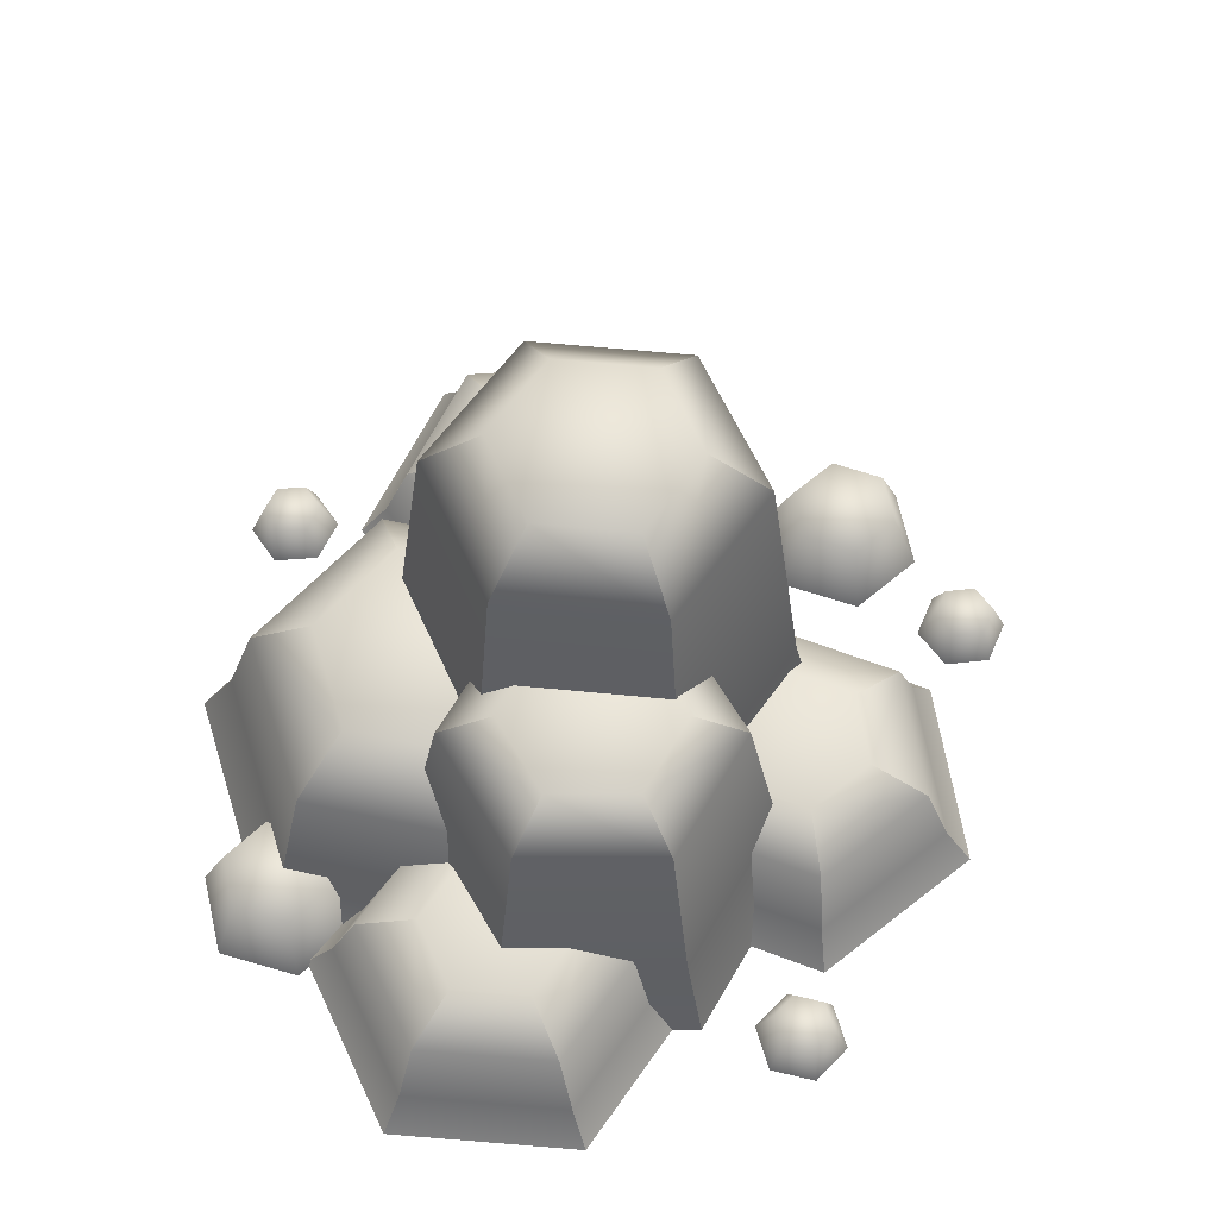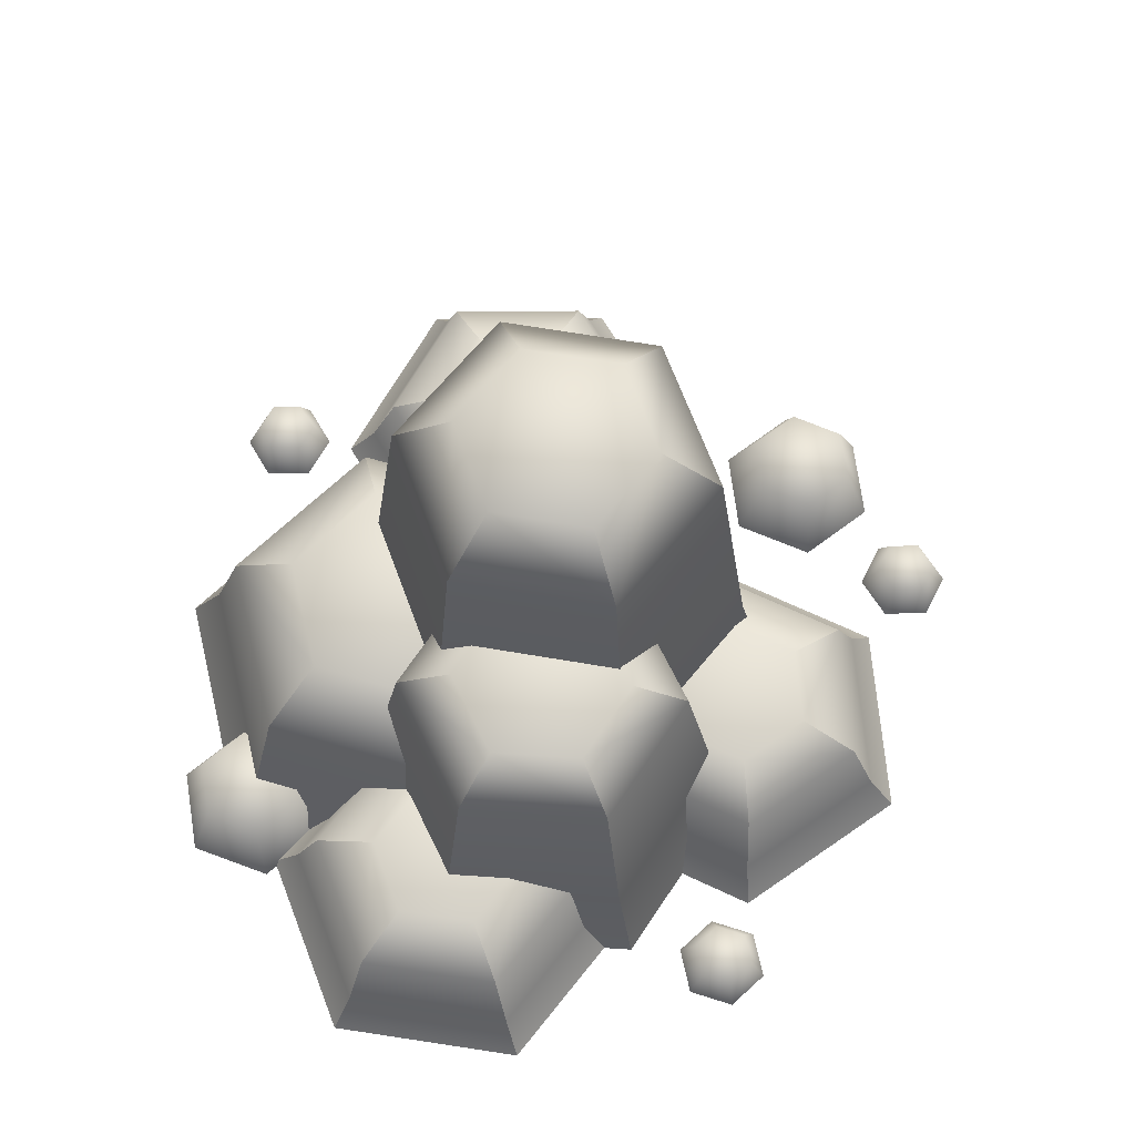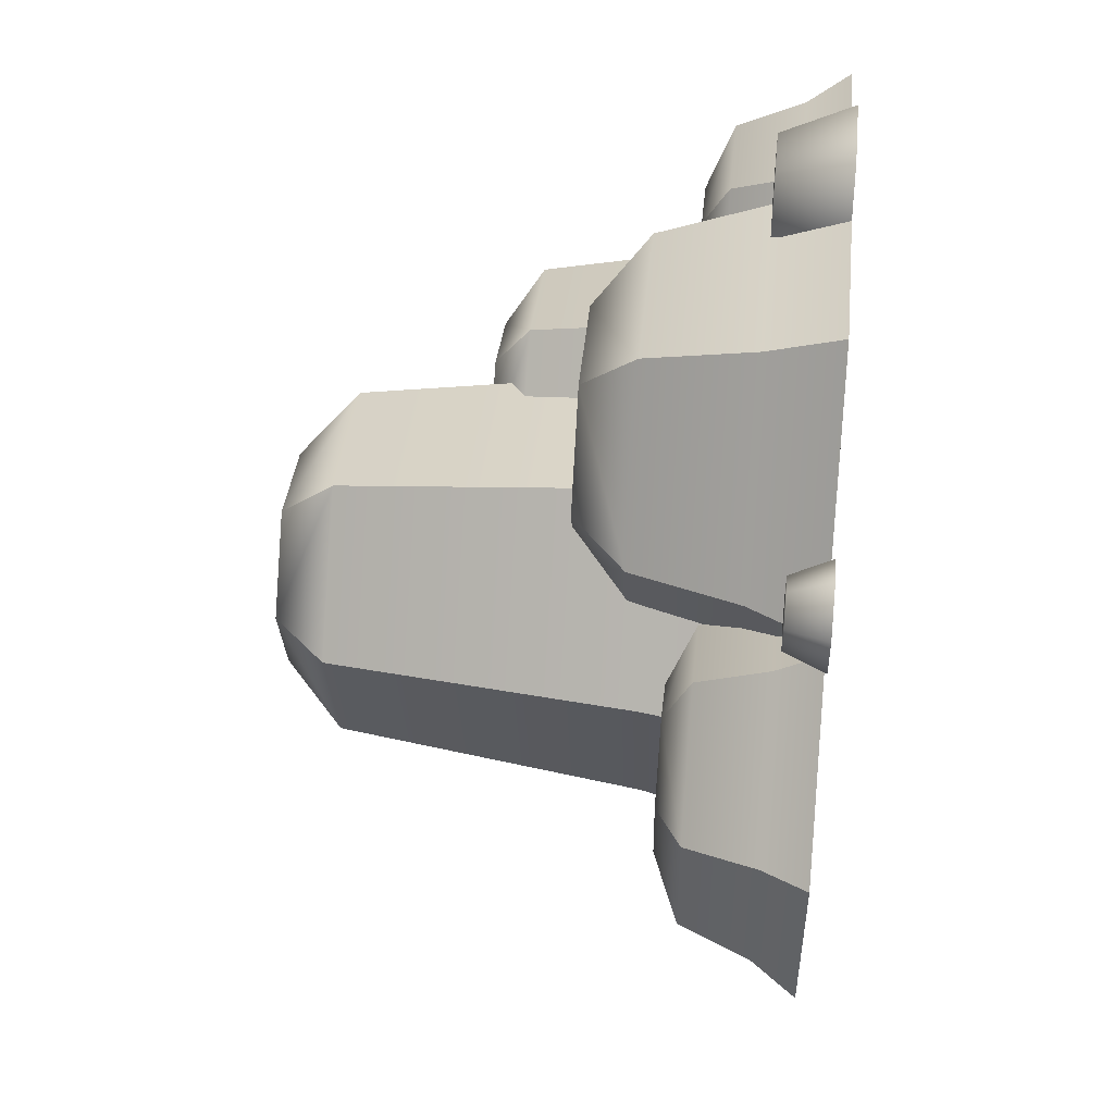
<metadata>
{"format":"obj","ext":"obj","renderer":"f3d","projection":"perspective","resolution":1024,"background":"white","views":[{"elev":61.2,"azim":78.0,"up":"+Y"},{"elev":67.5,"azim":81.9,"up":"+Y"},{"elev":47.2,"azim":-84.5,"up":"+Z"}]}
</metadata>
<code>
g rocks-tall
v 0.5227 1.241e-16 0.08166 1 1 1
v 0.3657 1.241e-16 -0.08529 1 1 1
v 0.4566 1.241e-16 0.3011 1 1 1
v 0.1426 1.241e-16 -0.03277 1 1 1
v 0.2335 1.241e-16 0.3536 1 1 1
v 0.0765 1.241e-16 0.1867 1 1 1
v 0.11 0.0483 0.1788 1 1 1
v 0.2434 0.0483 0.3207 1 1 1
v 0.1661 0.0483 -0.007731 1 1 1
v 0.4331 0.0483 0.2761 1 1 1
v 0.3558 0.0483 -0.05237 1 1 1
v 0.4892 0.0483 0.08954 1 1 1
v 0.1409 0.127 0.1715 1 1 1
v 0.2526 0.127 0.2903 1 1 1
v 0.1879 0.127 0.01542 1 1 1
v 0.4583 0.127 0.09682 1 1 1
v 0.4113 0.127 0.2529 1 1 1
v 0.3466 0.127 -0.02194 1 1 1
v 0.3258 0.157 0.0472 1 1 1
v 0.388 0.157 0.1134 1 1 1
v 0.2374 0.157 0.06801 1 1 1
v 0.3618 0.157 0.2003 1 1 1
v 0.2112 0.157 0.155 1 1 1
v 0.2734 0.157 0.2212 1 1 1
v -0.2986 1.241e-16 0.0112 1 1 1
v -0.1132 1.241e-16 0.2149 1 1 1
v -0.2148 1.241e-16 -0.2512 1 1 1
v 0.1559 1.241e-16 0.1563 1 1 1
v 0.0543 1.241e-16 -0.3099 1 1 1
v 0.2397 1.241e-16 -0.1061 1 1 1
v 0.1993 0.1808 -0.09733 1 1 1
v 0.04173 0.1808 -0.2705 1 1 1
v 0.1281 0.1808 0.1257 1 1 1
v -0.187 0.1808 -0.2206 1 1 1
v -0.1007 0.1808 0.1756 1 1 1
v -0.2582 0.1808 0.002405 1 1 1
v 0.1559 0.5238 -0.08786 1 1 1
v 0.09819 0.5238 0.09284 1 1 1
v 0.02822 0.5238 -0.2282 1 1 1
v -0.1571 0.5238 -0.1878 1 1 1
v -0.2148 0.5238 -0.007063 1 1 1
v -0.08714 0.5238 0.1332 1 1 1
v -0.06498 0.5876 0.0638 1 1 1
v -0.1436 0.5876 -0.02259 1 1 1
v 0.04914 0.5876 0.03893 1 1 1
v -0.1081 0.5876 -0.1339 1 1 1
v 0.006052 0.5876 -0.1587 1 1 1
v 0.08465 0.5876 -0.07234 1 1 1
v 0.3594 1.241e-16 0.1651 1 1 1
v 0.4108 1.241e-16 -0.0777 1 1 1
v 0.1235 1.241e-16 0.2419 1 1 1
v 0.2263 1.241e-16 -0.2436 1 1 1
v -0.06107 1.241e-16 0.07603 1 1 1
v -0.009661 1.241e-16 -0.1667 1 1 1
v 0.01802 0.1161 -0.1419 1 1 1
v -0.02568 0.1161 0.0645 1 1 1
v 0.2186 0.1161 -0.2072 1 1 1
v 0.1312 0.1161 0.2055 1 1 1
v 0.3754 0.1161 -0.06617 1 1 1
v 0.3317 0.1161 0.1402 1 1 1
v 0.0478 0.3365 -0.1151 1 1 1
v 0.2103 0.3365 -0.168 1 1 1
v 0.0124 0.3365 0.05209 1 1 1
v 0.1395 0.3365 0.1663 1 1 1
v 0.302 0.3365 0.1134 1 1 1
v 0.3374 0.3365 -0.05376 1 1 1
v 0.2749 0.3775 -0.03343 1 1 1
v 0.2531 0.3775 0.06951 1 1 1
v 0.1967 0.3775 -0.1038 1 1 1
v 0.1531 0.3775 0.1021 1 1 1
v 0.07483 0.3775 0.03175 1 1 1
v 0.09663 0.3775 -0.07118 1 1 1
v -0.5104 0 0.05527 1 1 1
v -0.3289 0 0.1952 1 1 1
v -0.48 0 -0.1719 1 1 1
v -0.117 0 0.108 1 1 1
v -0.2681 0 -0.2591 1 1 1
v -0.08656 0 -0.1192 1 1 1
v -0.1184 0.0483 -0.1061 1 1 1
v -0.2726 0.0483 -0.2251 1 1 1
v -0.1442 0.0483 0.08697 1 1 1
v -0.4528 0.0483 -0.1509 1 1 1
v -0.3244 0.0483 0.1611 1 1 1
v -0.4787 0.0483 0.04219 1 1 1
v -0.1477 0.127 -0.09402 1 1 1
v -0.2769 0.127 -0.1936 1 1 1
v -0.1694 0.127 0.06757 1 1 1
v -0.4493 0.127 0.03009 1 1 1
v -0.4276 0.127 -0.1315 1 1 1
v -0.3201 0.127 0.1296 1 1 1
v -0.3106 0.157 0.05806 1 1 1
v -0.3825 0.157 0.002606 1 1 1
v -0.2266 0.157 0.02349 1 1 1
v -0.3704 0.157 -0.08742 1 1 1
v -0.2145 0.157 -0.06654 1 1 1
v -0.2864 0.157 -0.122 1 1 1
v 0.2467 1.241e-16 -0.04145 1 1 1
v 0.3726 1.241e-16 -0.233 1 1 1
v 0.01786 1.241e-16 -0.05472 1 1 1
v 0.2697 1.241e-16 -0.4378 1 1 1
v -0.08505 1.241e-16 -0.2595 1 1 1
v 0.04084 1.241e-16 -0.451 1 1 1
v 0.05628 0.0483 -0.4203 1 1 1
v -0.05073 0.0483 -0.2575 1 1 1
v 0.2508 0.0483 -0.409 1 1 1
v 0.03675 0.0483 -0.08344 1 1 1
v 0.3382 0.0483 -0.235 1 1 1
v 0.2312 0.0483 -0.07217 1 1 1
v 0.07055 0.127 -0.3919 1 1 1
v -0.019 0.127 -0.2557 1 1 1
v 0.2333 0.127 -0.3825 1 1 1
v 0.217 0.127 -0.1006 1 1 1
v 0.0542 0.127 -0.11 1 1 1
v 0.3065 0.127 -0.2368 1 1 1
v 0.2344 0.157 -0.241 1 1 1
v 0.1845 0.157 -0.1651 1 1 1
v 0.1937 0.157 -0.3221 1 1 1
v 0.09387 0.157 -0.1703 1 1 1
v 0.103 0.157 -0.3274 1 1 1
v 0.05308 0.157 -0.2515 1 1 1
v 0.2973 1.241e-16 0.123 1 1 1
v 0.1231 1.241e-16 -0.1213 1 1 1
v 0.1729 1.241e-16 0.3959 1 1 1
v -0.1755 1.241e-16 -0.09257 1 1 1
v -0.1258 1.241e-16 0.4247 1 1 1
v -0.3 1.241e-16 0.1804 1 1 1
v -0.2552 0.08169 0.1761 1 1 1
v -0.1071 0.08169 0.3837 1 1 1
v -0.1494 0.08169 -0.05593 1 1 1
v 0.1467 0.08169 0.3593 1 1 1
v 0.1044 0.08169 -0.08034 1 1 1
v 0.2525 0.08169 0.1273 1 1 1
v 0.08873 0.203 -0.04586 1 1 1
v 0.2148 0.203 0.1309 1 1 1
v 0.1247 0.203 0.3284 1 1 1
v -0.09138 0.203 0.3492 1 1 1
v -0.2174 0.203 0.1725 1 1 1
v -0.1274 0.203 -0.02508 1 1 1
v 0.05535 0.2655 0.02736 1 1 1
v 0.1347 0.2655 0.1386 1 1 1
v -0.08066 0.2655 0.04044 1 1 1
v 0.078 0.2655 0.2629 1 1 1
v -0.1373 0.2655 0.1648 1 1 1
v -0.058 0.2655 0.276 1 1 1
v 0.09871 -3.384e-16 0.2842 1 1 1
v 0.1975 -3.384e-16 0.2817 1 1 1
v 0.1162 0.08039 0.3129 1 1 1
v 0.1814 0.08039 0.3113 1 1 1
v 0.2491 -3.384e-16 0.3661 1 1 1
v 0.2018 -3.384e-16 0.4529 1 1 1
v 0.103 -3.384e-16 0.4553 1 1 1
v 0.05145 -3.384e-16 0.371 1 1 1
v 0.2155 0.08039 0.3669 1 1 1
v 0.1843 0.08039 0.4242 1 1 1
v 0.1191 0.08039 0.4258 1 1 1
v 0.08504 0.08039 0.3702 1 1 1
v 0.4978 -5.64e-17 -0.1917 1 1 1
v 0.4672 -5.64e-17 -0.2367 1 1 1
v 0.4741 -5.64e-17 -0.1427 1 1 1
v 0.4198 -5.64e-17 -0.1387 1 1 1
v 0.4129 -5.64e-17 -0.2327 1 1 1
v 0.3892 -5.64e-17 -0.1837 1 1 1
v 0.4793 0.04426 -0.1904 1 1 1
v 0.4637 0.04426 -0.158 1 1 1
v 0.4233 0.04426 -0.2174 1 1 1
v 0.4591 0.04426 -0.2201 1 1 1
v 0.4279 0.04426 -0.1554 1 1 1
v 0.4077 0.04426 -0.1851 1 1 1
v -0.07749 1.241e-16 -0.5424 1 1 1
v -0.06246 0.04426 -0.5316 1 1 1
v -0.08286 1.241e-16 -0.4882 1 1 1
v -0.066 0.04426 -0.4958 1 1 1
v -0.03864 1.241e-16 -0.4565 1 1 1
v -0.03682 0.04426 -0.4749 1 1 1
v -0.02791 1.241e-16 -0.5648 1 1 1
v -0.02974 0.04426 -0.5464 1 1 1
v 0.0163 1.241e-16 -0.5331 1 1 1
v 0.01094 1.241e-16 -0.4789 1 1 1
v -0.0005546 0.04426 -0.5254 1 1 1
v -0.004096 0.04426 -0.4897 1 1 1
v -0.3079 1.241e-16 0.3101 1 1 1
v -0.3582 1.241e-16 0.3309 1 1 1
v -0.3226 0.04426 0.2988 1 1 1
v -0.3558 0.04426 0.3125 1 1 1
v -0.3942 1.241e-16 0.2438 1 1 1
v -0.3796 0.04426 0.2551 1 1 1
v -0.4014 1.241e-16 0.2978 1 1 1
v -0.3843 0.04426 0.2907 1 1 1
v -0.3008 1.241e-16 0.2561 1 1 1
v -0.344 1.241e-16 0.223 1 1 1
v -0.3179 0.04426 0.2632 1 1 1
v -0.3464 0.04426 0.2413 1 1 1
v -0.1239 0.08039 -0.3939 1 1 1
v -0.1576 0.08039 -0.338 1 1 1
v -0.1554 0.08039 -0.451 1 1 1
v -0.2206 0.08039 -0.4522 1 1 1
v -0.2228 0.08039 -0.3393 1 1 1
v -0.2543 0.08039 -0.3964 1 1 1
v -0.2368 1.241e-16 -0.4817 1 1 1
v -0.138 1.241e-16 -0.4798 1 1 1
v -0.09026 1.241e-16 -0.3932 1 1 1
v -0.1413 1.241e-16 -0.3086 1 1 1
v -0.2879 1.241e-16 -0.397 1 1 1
v -0.2401 1.241e-16 -0.3105 1 1 1
f 3 2 1
f 2 3 4
f 4 3 5
f 4 5 6
f 5 7 6
f 7 5 8
f 7 4 6
f 4 7 9
f 10 5 3
f 5 10 8
f 11 1 2
f 1 11 12
f 9 2 4
f 2 9 11
f 12 3 1
f 3 12 10
f 8 13 7
f 13 8 14
f 13 9 7
f 9 13 15
f 16 10 12
f 10 16 17
f 18 12 11
f 12 18 16
f 17 8 10
f 8 17 14
f 21 20 19
f 20 21 22
f 22 21 23
f 22 23 24
f 15 11 9
f 11 15 18
f 13 24 23
f 24 13 14
f 13 21 15
f 21 13 23
f 20 17 16
f 17 20 22
f 19 16 18
f 16 19 20
f 15 19 18
f 19 15 21
f 24 17 22
f 17 24 14
f 27 26 25
f 26 27 28
f 28 27 29
f 28 29 30
f 29 31 30
f 31 29 32
f 31 28 30
f 28 31 33
f 34 29 27
f 29 34 32
f 35 25 26
f 25 35 36
f 33 26 28
f 26 33 35
f 36 27 25
f 27 36 34
f 37 33 31
f 33 37 38
f 32 37 31
f 37 32 39
f 40 32 34
f 32 40 39
f 41 34 36
f 34 41 40
f 42 36 35
f 36 42 41
f 45 44 43
f 44 45 46
f 46 45 47
f 47 45 48
f 38 35 33
f 35 38 42
f 37 45 38
f 45 37 48
f 37 47 48
f 47 37 39
f 44 40 41
f 40 44 46
f 42 44 41
f 44 42 43
f 38 43 42
f 43 38 45
f 47 40 46
f 40 47 39
f 51 50 49
f 50 51 52
f 52 51 53
f 52 53 54
f 53 55 54
f 55 53 56
f 55 52 54
f 52 55 57
f 58 53 51
f 53 58 56
f 59 49 50
f 49 59 60
f 57 50 52
f 50 57 59
f 60 51 49
f 51 60 58
f 61 57 55
f 57 61 62
f 56 61 55
f 61 56 63
f 64 56 58
f 56 64 63
f 65 58 60
f 58 65 64
f 66 60 59
f 60 66 65
f 69 68 67
f 68 69 70
f 70 69 71
f 71 69 72
f 62 59 57
f 59 62 66
f 61 69 62
f 69 61 72
f 61 71 72
f 71 61 63
f 68 64 65
f 64 68 70
f 66 68 65
f 68 66 67
f 62 67 66
f 67 62 69
f 71 64 70
f 64 71 63
f 75 74 73
f 74 75 76
f 76 75 77
f 76 77 78
f 77 79 78
f 79 77 80
f 79 76 78
f 76 79 81
f 82 77 75
f 77 82 80
f 83 73 74
f 73 83 84
f 81 74 76
f 74 81 83
f 84 75 73
f 75 84 82
f 80 85 79
f 85 80 86
f 85 81 79
f 81 85 87
f 88 82 84
f 82 88 89
f 90 84 83
f 84 90 88
f 89 80 82
f 80 89 86
f 93 92 91
f 92 93 94
f 94 93 95
f 94 95 96
f 87 83 81
f 83 87 90
f 85 96 95
f 96 85 86
f 85 93 87
f 93 85 95
f 92 89 88
f 89 92 94
f 91 88 90
f 88 91 92
f 87 91 90
f 91 87 93
f 96 89 94
f 89 96 86
f 99 98 97
f 98 99 100
f 100 99 101
f 100 101 102
f 101 103 102
f 103 101 104
f 103 100 102
f 100 103 105
f 106 101 99
f 101 106 104
f 107 97 98
f 97 107 108
f 105 98 100
f 98 105 107
f 108 99 97
f 99 108 106
f 104 109 103
f 109 104 110
f 109 105 103
f 105 109 111
f 112 106 108
f 106 112 113
f 114 108 107
f 108 114 112
f 113 104 106
f 104 113 110
f 117 116 115
f 116 117 118
f 118 117 119
f 118 119 120
f 111 107 105
f 107 111 114
f 109 120 119
f 120 109 110
f 109 117 111
f 117 109 119
f 116 113 112
f 113 116 118
f 115 112 114
f 112 115 116
f 111 115 114
f 115 111 117
f 120 113 118
f 113 120 110
f 123 122 121
f 122 123 124
f 124 123 125
f 124 125 126
f 125 127 126
f 127 125 128
f 127 124 126
f 124 127 129
f 130 125 123
f 125 130 128
f 131 121 122
f 121 131 132
f 129 122 124
f 122 129 131
f 132 123 121
f 123 132 130
f 133 132 131
f 132 133 134
f 135 128 130
f 128 135 136
f 137 129 127
f 129 137 138
f 134 130 132
f 130 134 135
f 138 131 129
f 131 138 133
f 141 140 139
f 140 141 142
f 142 141 143
f 142 143 144
f 128 137 127
f 137 128 136
f 139 134 133
f 134 139 140
f 142 136 135
f 136 142 144
f 137 141 138
f 141 137 143
f 138 139 133
f 139 138 141
f 140 135 134
f 135 140 142
f 137 144 143
f 144 137 136
f 147 146 145
f 146 147 148
f 150 146 149
f 146 150 151
f 146 151 145
f 145 151 152
f 148 154 153
f 154 148 155
f 155 148 147
f 155 147 156
f 154 151 150
f 151 154 155
f 152 155 156
f 155 152 151
f 148 149 146
f 149 148 153
f 152 147 145
f 147 152 156
f 153 150 149
f 150 153 154
f 159 158 157
f 158 159 160
f 158 160 161
f 161 160 162
f 163 159 157
f 159 163 164
f 165 158 161
f 158 165 166
f 166 164 163
f 164 166 167
f 167 166 165
f 167 165 168
f 166 157 158
f 157 166 163
f 164 160 159
f 160 164 167
f 162 167 168
f 167 162 160
f 162 165 161
f 165 162 168
f 171 170 169
f 170 171 172
f 174 171 173
f 171 174 172
f 170 175 169
f 175 170 176
f 178 175 177
f 175 178 173
f 175 173 169
f 169 173 171
f 179 178 177
f 178 179 180
f 180 173 178
f 173 180 174
f 176 180 179
f 180 176 174
f 174 176 170
f 174 170 172
f 176 177 175
f 177 176 179
f 183 182 181
f 182 183 184
f 187 186 185
f 186 187 188
f 181 190 189
f 190 181 182
f 190 182 185
f 185 182 187
f 192 183 191
f 183 192 184
f 184 192 186
f 184 186 188
f 186 190 185
f 190 186 192
f 192 189 190
f 189 192 191
f 191 181 189
f 181 191 183
f 184 187 182
f 187 184 188
f 195 194 193
f 194 195 196
f 194 196 197
f 197 196 198
f 196 200 199
f 200 196 195
f 194 201 193
f 201 194 202
f 203 196 199
f 196 203 198
f 202 200 201
f 200 202 199
f 199 202 204
f 199 204 203
f 195 201 200
f 201 195 193
f 194 204 202
f 204 194 197
f 204 198 203
f 198 204 197
g rocks-tall
f 3 2 1
f 2 3 4
f 4 3 5
f 4 5 6
f 5 7 6
f 7 5 8
f 7 4 6
f 4 7 9
f 10 5 3
f 5 10 8
f 11 1 2
f 1 11 12
f 9 2 4
f 2 9 11
f 12 3 1
f 3 12 10
f 8 13 7
f 13 8 14
f 13 9 7
f 9 13 15
f 16 10 12
f 10 16 17
f 18 12 11
f 12 18 16
f 17 8 10
f 8 17 14
f 21 20 19
f 20 21 22
f 22 21 23
f 22 23 24
f 15 11 9
f 11 15 18
f 13 24 23
f 24 13 14
f 13 21 15
f 21 13 23
f 20 17 16
f 17 20 22
f 19 16 18
f 16 19 20
f 15 19 18
f 19 15 21
f 24 17 22
f 17 24 14
f 27 26 25
f 26 27 28
f 28 27 29
f 28 29 30
f 29 31 30
f 31 29 32
f 31 28 30
f 28 31 33
f 34 29 27
f 29 34 32
f 35 25 26
f 25 35 36
f 33 26 28
f 26 33 35
f 36 27 25
f 27 36 34
f 37 33 31
f 33 37 38
f 32 37 31
f 37 32 39
f 40 32 34
f 32 40 39
f 41 34 36
f 34 41 40
f 42 36 35
f 36 42 41
f 45 44 43
f 44 45 46
f 46 45 47
f 47 45 48
f 38 35 33
f 35 38 42
f 37 45 38
f 45 37 48
f 37 47 48
f 47 37 39
f 44 40 41
f 40 44 46
f 42 44 41
f 44 42 43
f 38 43 42
f 43 38 45
f 47 40 46
f 40 47 39
f 51 50 49
f 50 51 52
f 52 51 53
f 52 53 54
f 53 55 54
f 55 53 56
f 55 52 54
f 52 55 57
f 58 53 51
f 53 58 56
f 59 49 50
f 49 59 60
f 57 50 52
f 50 57 59
f 60 51 49
f 51 60 58
f 61 57 55
f 57 61 62
f 56 61 55
f 61 56 63
f 64 56 58
f 56 64 63
f 65 58 60
f 58 65 64
f 66 60 59
f 60 66 65
f 69 68 67
f 68 69 70
f 70 69 71
f 71 69 72
f 62 59 57
f 59 62 66
f 61 69 62
f 69 61 72
f 61 71 72
f 71 61 63
f 68 64 65
f 64 68 70
f 66 68 65
f 68 66 67
f 62 67 66
f 67 62 69
f 71 64 70
f 64 71 63
f 75 74 73
f 74 75 76
f 76 75 77
f 76 77 78
f 77 79 78
f 79 77 80
f 79 76 78
f 76 79 81
f 82 77 75
f 77 82 80
f 83 73 74
f 73 83 84
f 81 74 76
f 74 81 83
f 84 75 73
f 75 84 82
f 80 85 79
f 85 80 86
f 85 81 79
f 81 85 87
f 88 82 84
f 82 88 89
f 90 84 83
f 84 90 88
f 89 80 82
f 80 89 86
f 93 92 91
f 92 93 94
f 94 93 95
f 94 95 96
f 87 83 81
f 83 87 90
f 85 96 95
f 96 85 86
f 85 93 87
f 93 85 95
f 92 89 88
f 89 92 94
f 91 88 90
f 88 91 92
f 87 91 90
f 91 87 93
f 96 89 94
f 89 96 86
f 99 98 97
f 98 99 100
f 100 99 101
f 100 101 102
f 101 103 102
f 103 101 104
f 103 100 102
f 100 103 105
f 106 101 99
f 101 106 104
f 107 97 98
f 97 107 108
f 105 98 100
f 98 105 107
f 108 99 97
f 99 108 106
f 104 109 103
f 109 104 110
f 109 105 103
f 105 109 111
f 112 106 108
f 106 112 113
f 114 108 107
f 108 114 112
f 113 104 106
f 104 113 110
f 117 116 115
f 116 117 118
f 118 117 119
f 118 119 120
f 111 107 105
f 107 111 114
f 109 120 119
f 120 109 110
f 109 117 111
f 117 109 119
f 116 113 112
f 113 116 118
f 115 112 114
f 112 115 116
f 111 115 114
f 115 111 117
f 120 113 118
f 113 120 110
f 123 122 121
f 122 123 124
f 124 123 125
f 124 125 126
f 125 127 126
f 127 125 128
f 127 124 126
f 124 127 129
f 130 125 123
f 125 130 128
f 131 121 122
f 121 131 132
f 129 122 124
f 122 129 131
f 132 123 121
f 123 132 130
f 133 132 131
f 132 133 134
f 135 128 130
f 128 135 136
f 137 129 127
f 129 137 138
f 134 130 132
f 130 134 135
f 138 131 129
f 131 138 133
f 141 140 139
f 140 141 142
f 142 141 143
f 142 143 144
f 128 137 127
f 137 128 136
f 139 134 133
f 134 139 140
f 142 136 135
f 136 142 144
f 137 141 138
f 141 137 143
f 138 139 133
f 139 138 141
f 140 135 134
f 135 140 142
f 137 144 143
f 144 137 136
f 147 146 145
f 146 147 148
f 150 146 149
f 146 150 151
f 146 151 145
f 145 151 152
f 148 154 153
f 154 148 155
f 155 148 147
f 155 147 156
f 154 151 150
f 151 154 155
f 152 155 156
f 155 152 151
f 148 149 146
f 149 148 153
f 152 147 145
f 147 152 156
f 153 150 149
f 150 153 154
f 159 158 157
f 158 159 160
f 158 160 161
f 161 160 162
f 163 159 157
f 159 163 164
f 165 158 161
f 158 165 166
f 166 164 163
f 164 166 167
f 167 166 165
f 167 165 168
f 166 157 158
f 157 166 163
f 164 160 159
f 160 164 167
f 162 167 168
f 167 162 160
f 162 165 161
f 165 162 168
f 171 170 169
f 170 171 172
f 174 171 173
f 171 174 172
f 170 175 169
f 175 170 176
f 178 175 177
f 175 178 173
f 175 173 169
f 169 173 171
f 179 178 177
f 178 179 180
f 180 173 178
f 173 180 174
f 176 180 179
f 180 176 174
f 174 176 170
f 174 170 172
f 176 177 175
f 177 176 179
f 183 182 181
f 182 183 184
f 187 186 185
f 186 187 188
f 181 190 189
f 190 181 182
f 190 182 185
f 185 182 187
f 192 183 191
f 183 192 184
f 184 192 186
f 184 186 188
f 186 190 185
f 190 186 192
f 192 189 190
f 189 192 191
f 191 181 189
f 181 191 183
f 184 187 182
f 187 184 188
f 195 194 193
f 194 195 196
f 194 196 197
f 197 196 198
f 196 200 199
f 200 196 195
f 194 201 193
f 201 194 202
f 203 196 199
f 196 203 198
f 202 200 201
f 200 202 199
f 199 202 204
f 199 204 203
f 195 201 200
f 201 195 193
f 194 204 202
f 204 194 197
f 204 198 203
f 198 204 197

</code>
